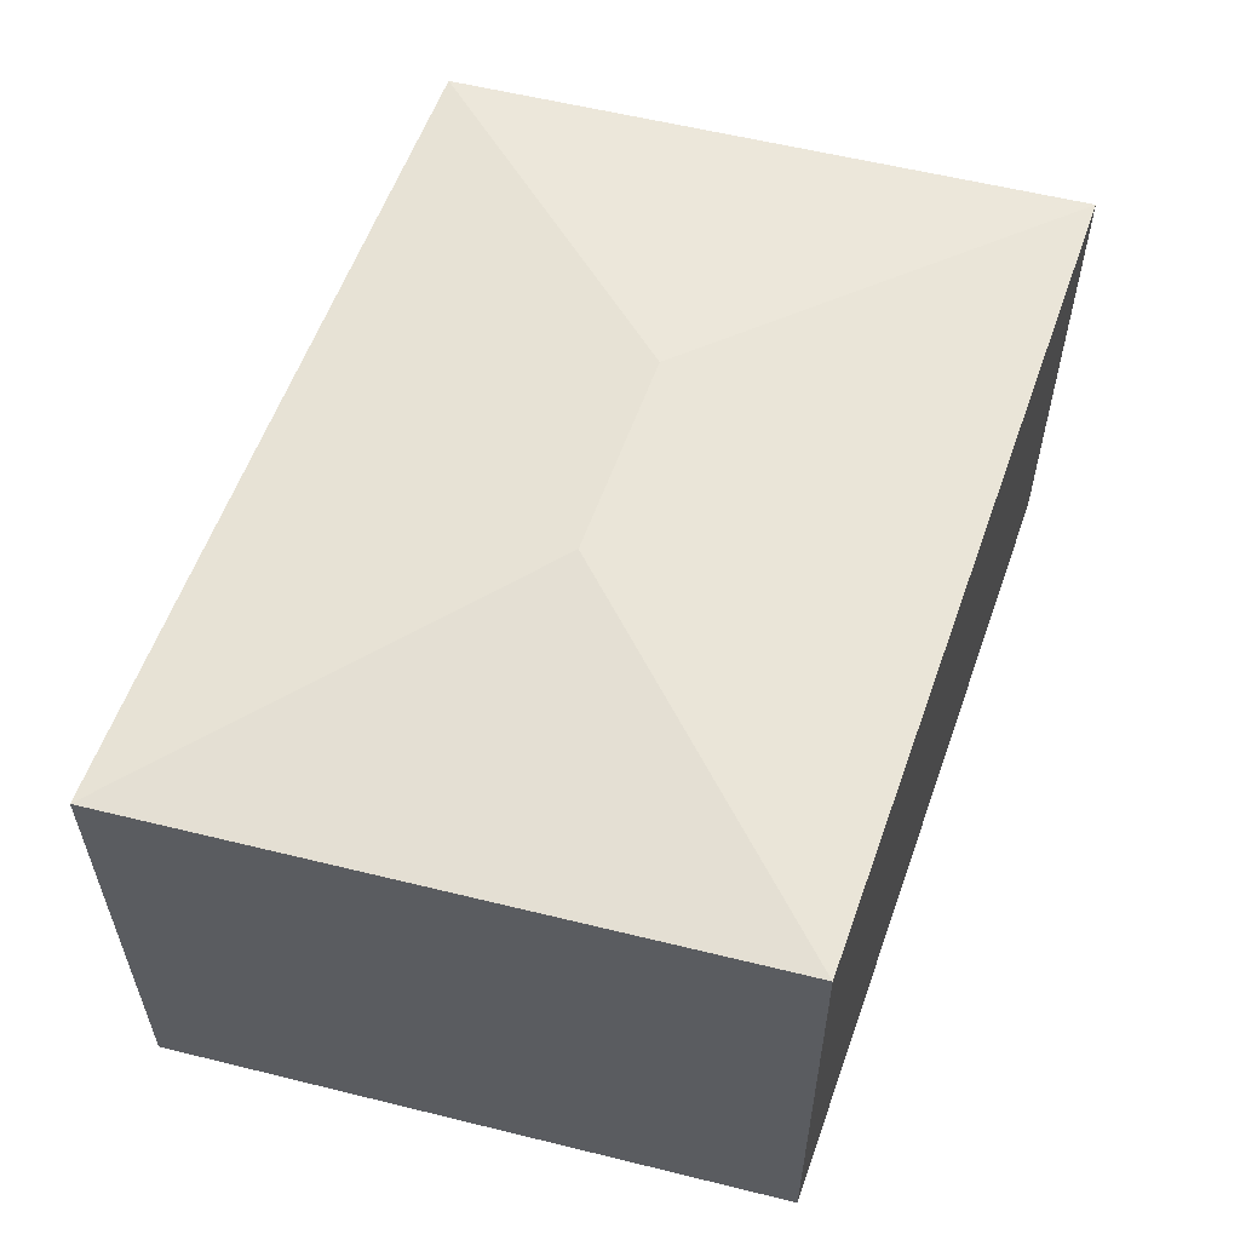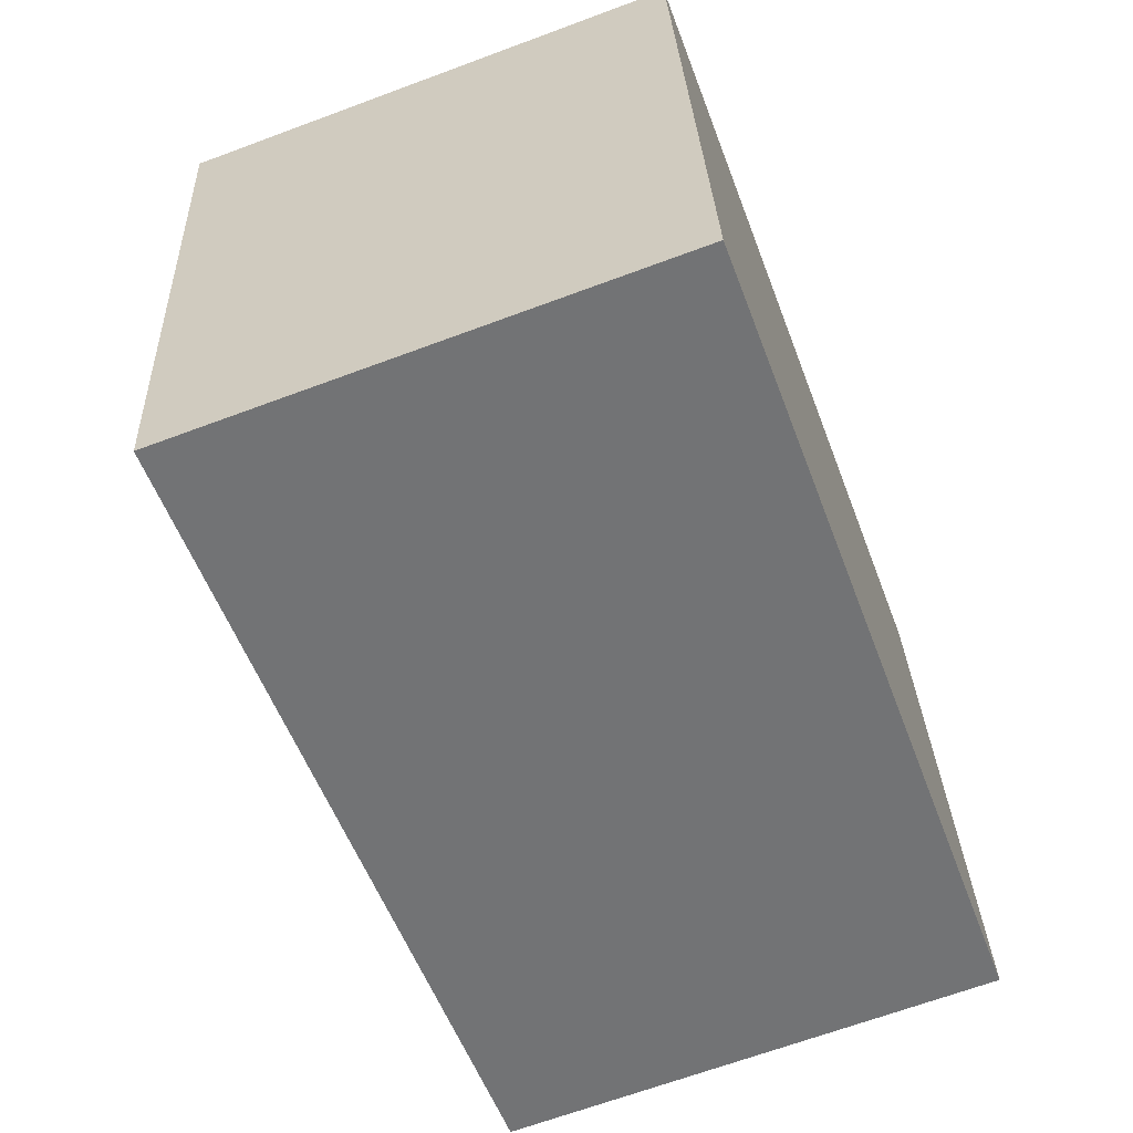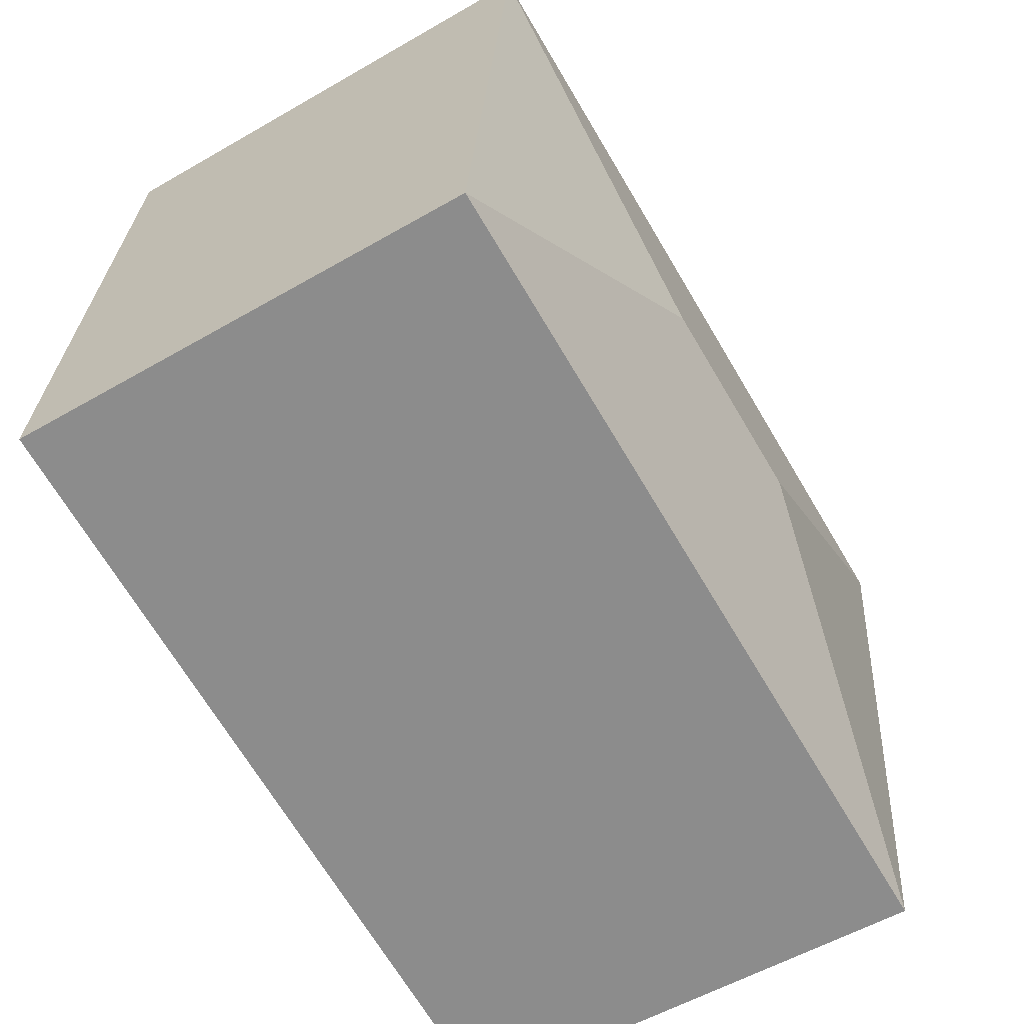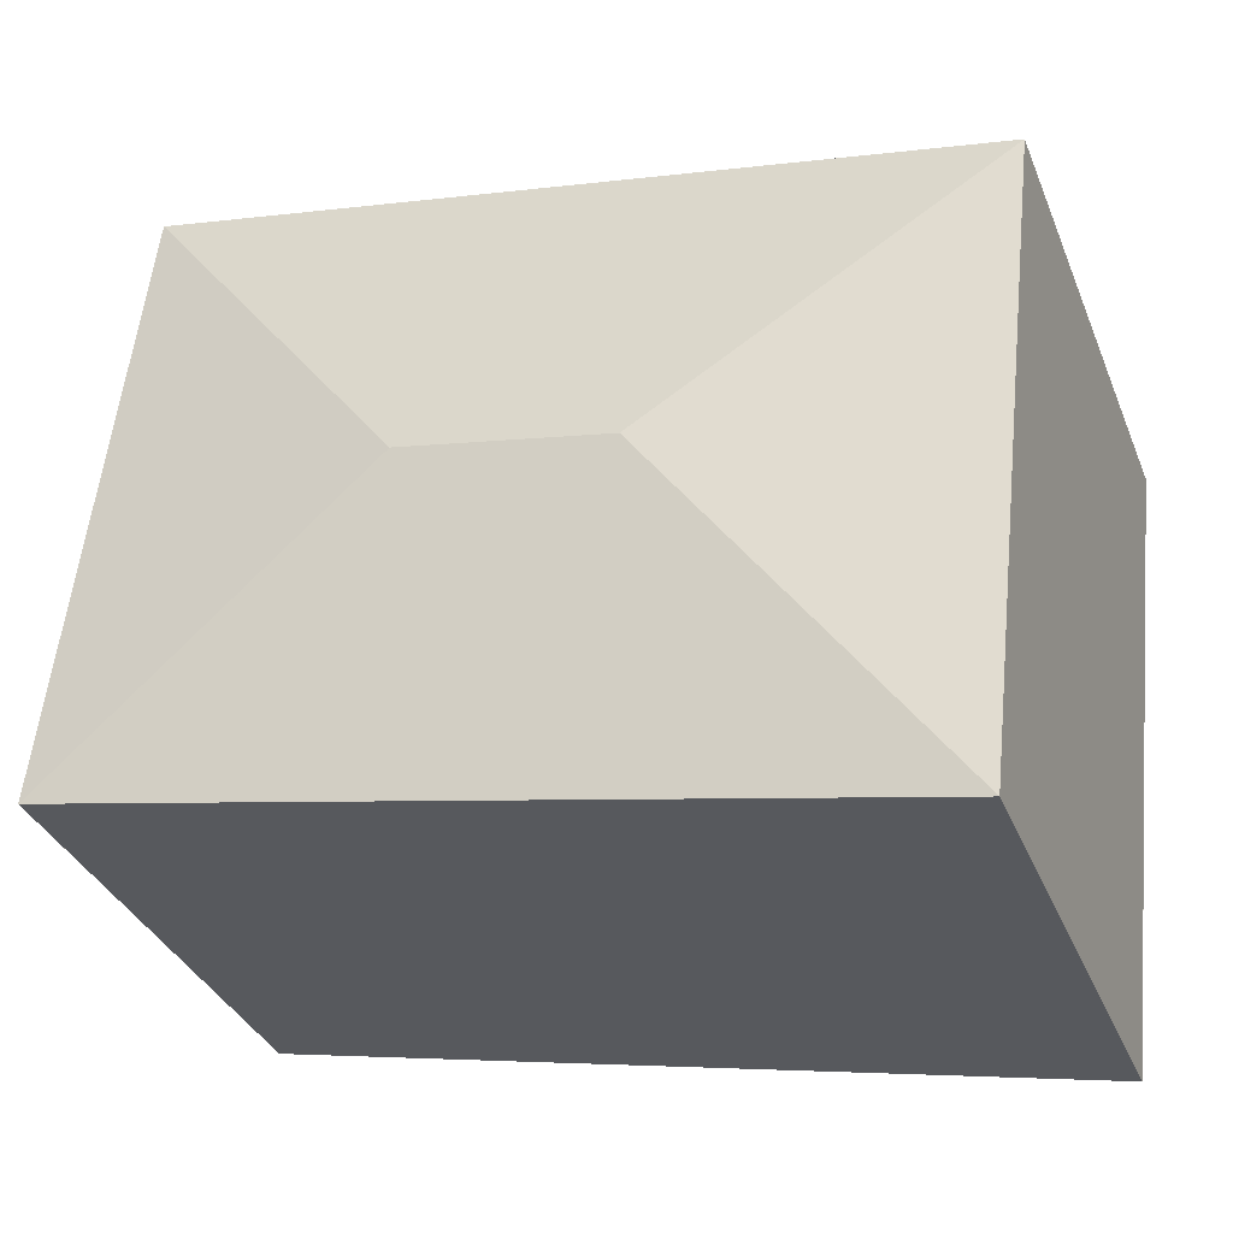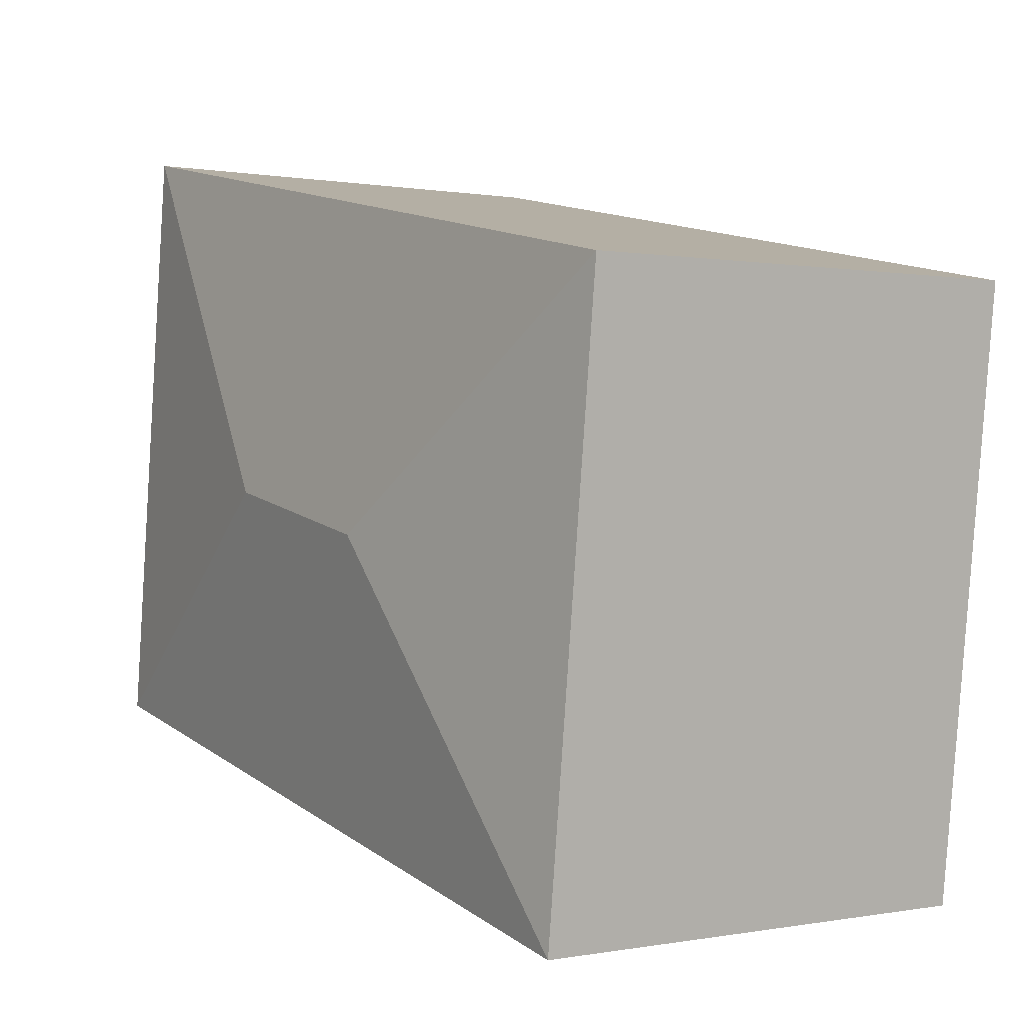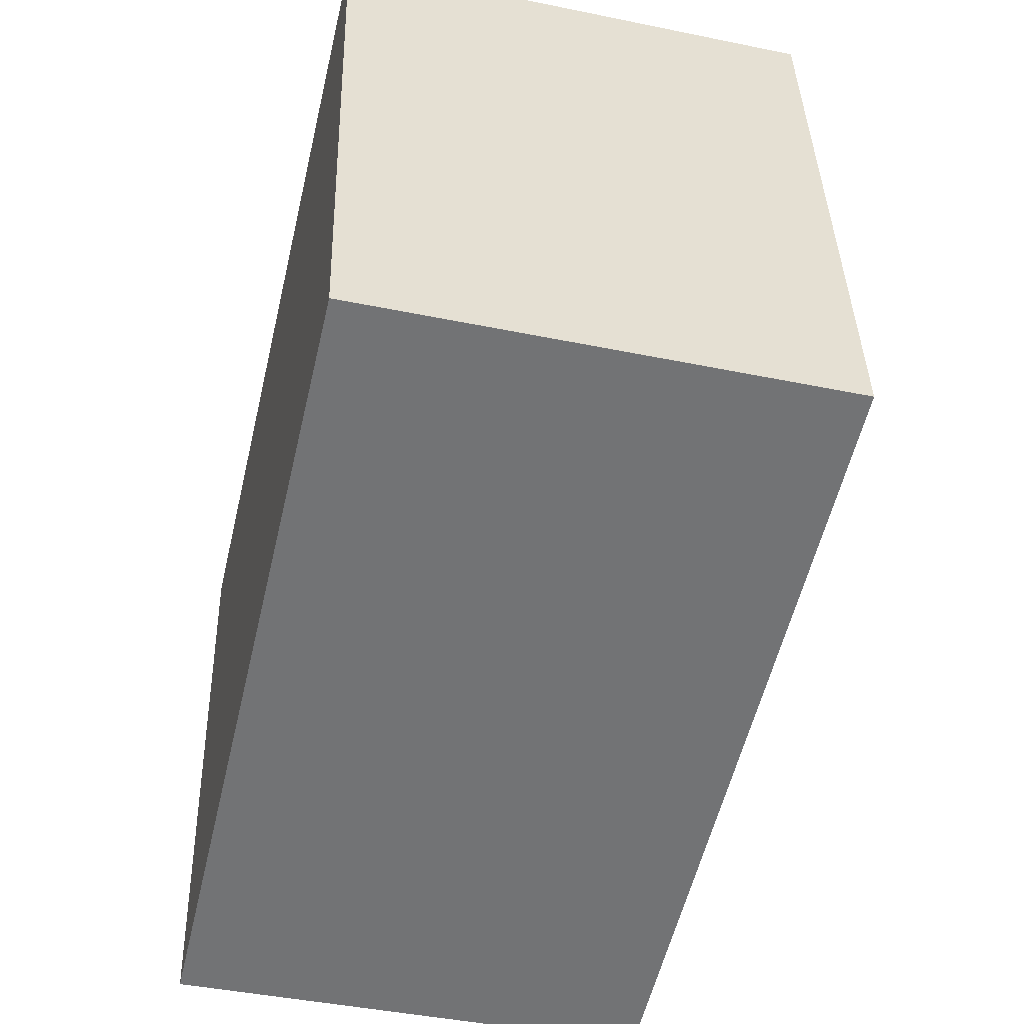
<metadata>
{"format":"obj","ext":"obj","renderer":"f3d","projection":"perspective","resolution":1024,"background":"white","views":[{"elev":57.8,"azim":-82.1,"up":"+Y"},{"elev":-66.4,"azim":-69.5,"up":"+Z"},{"elev":-55.3,"azim":121.4,"up":"+Z"},{"elev":-35.1,"azim":-159.6,"up":"+Z"},{"elev":0.3,"azim":-125.1,"up":"+Z"},{"elev":-44.3,"azim":76.5,"up":"+Z"}]}
</metadata>
<code>
v  5.131 7.995 -3.726
v  1.062 7.347 -9.331
v  0.0001565 7.347 -0.0002324
v  12.25 7.347 2.503
v  8.182 7.995 -3.103
v  13.31 7.347 -6.828
v  13.31 4.181e-16 -6.828
v  12.25 -1.533e-16 2.503
v  0 0 0
v  1.061 5.714e-16 -9.331
g defaultobject
f 1 2 3
f 1 4 5
f 4 1 3
f 1 6 2
f 6 1 5
f 4 6 5
f 7 4 8
f 4 7 6
f 8 3 9
f 3 8 4
f 3 10 9
f 10 3 2
f 2 7 10
f 7 2 6
f 9 7 8
f 7 9 10

</code>
